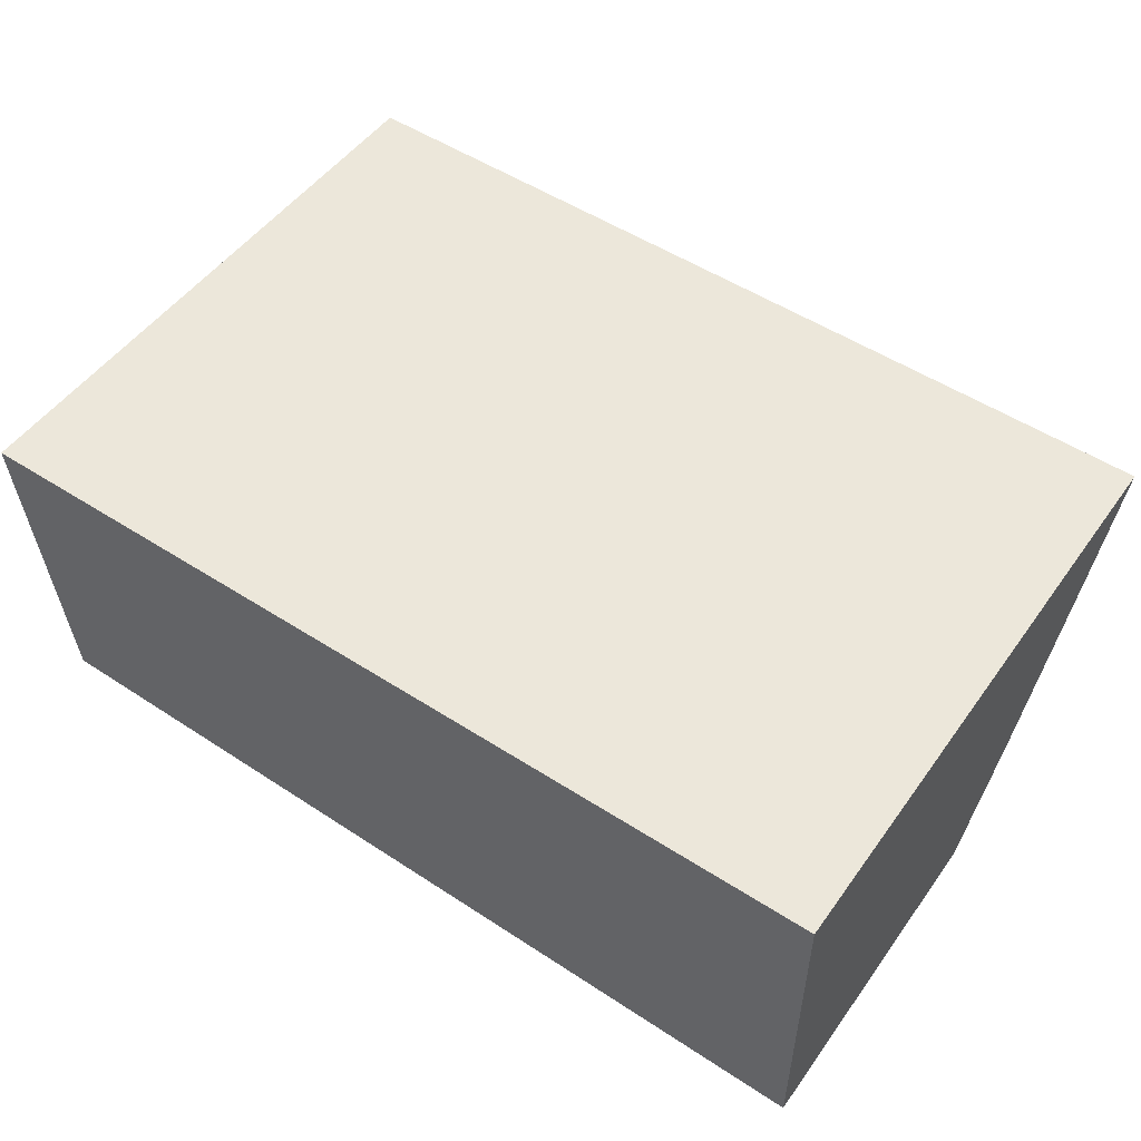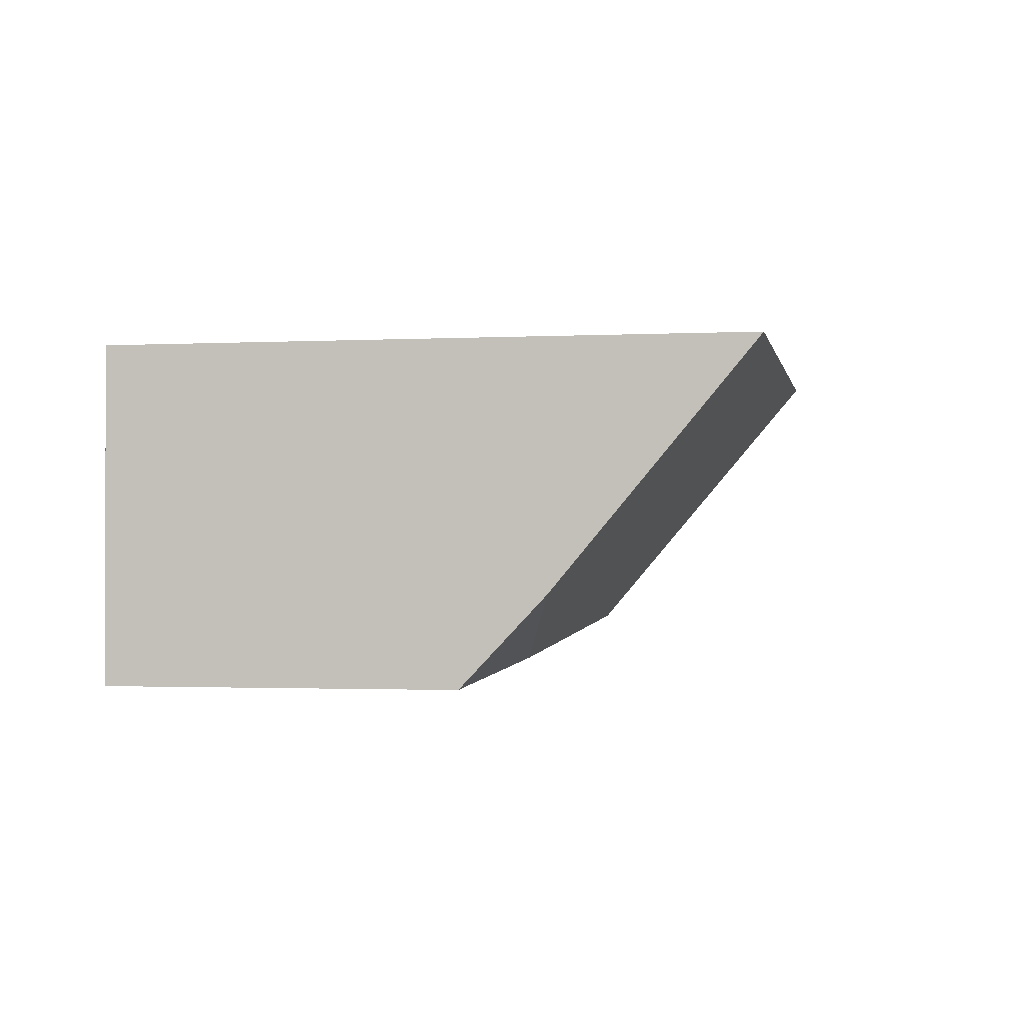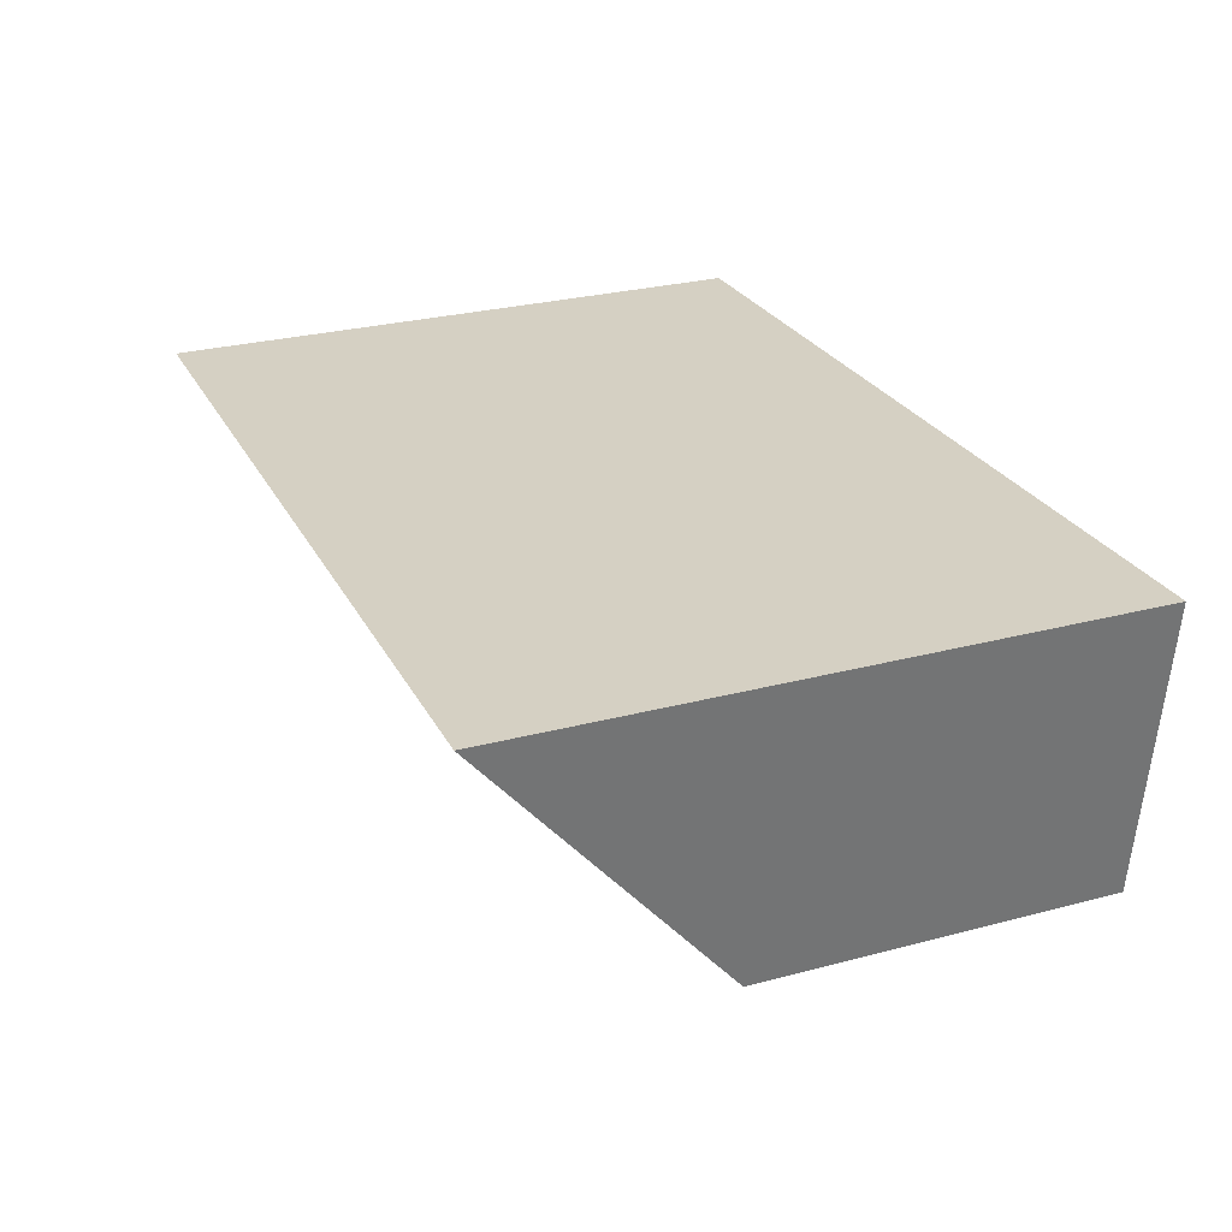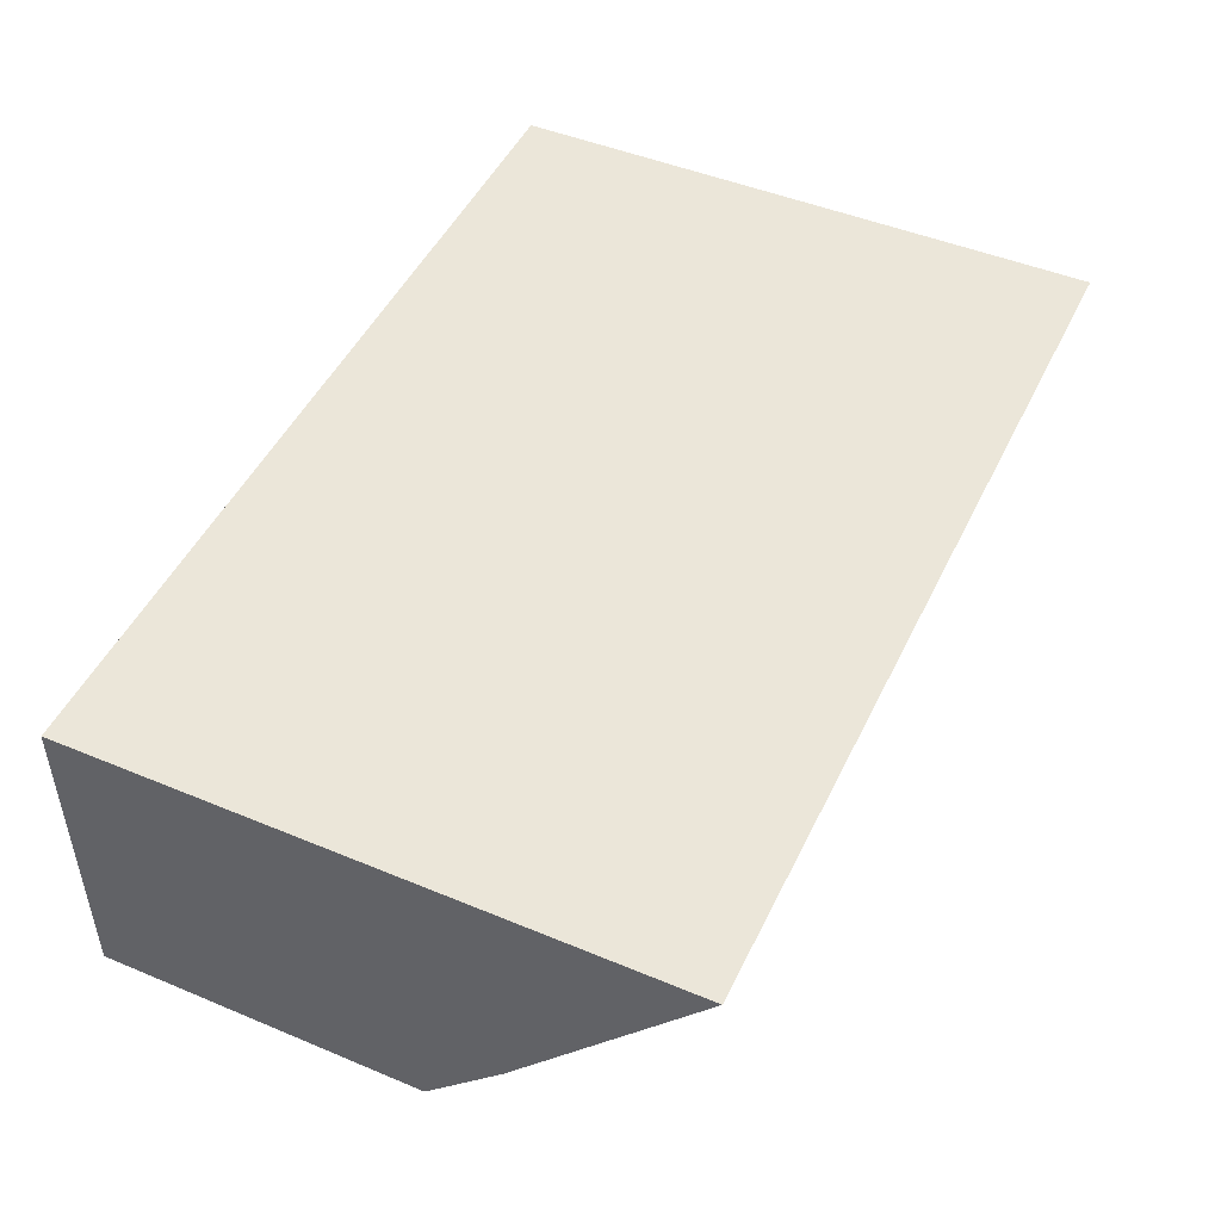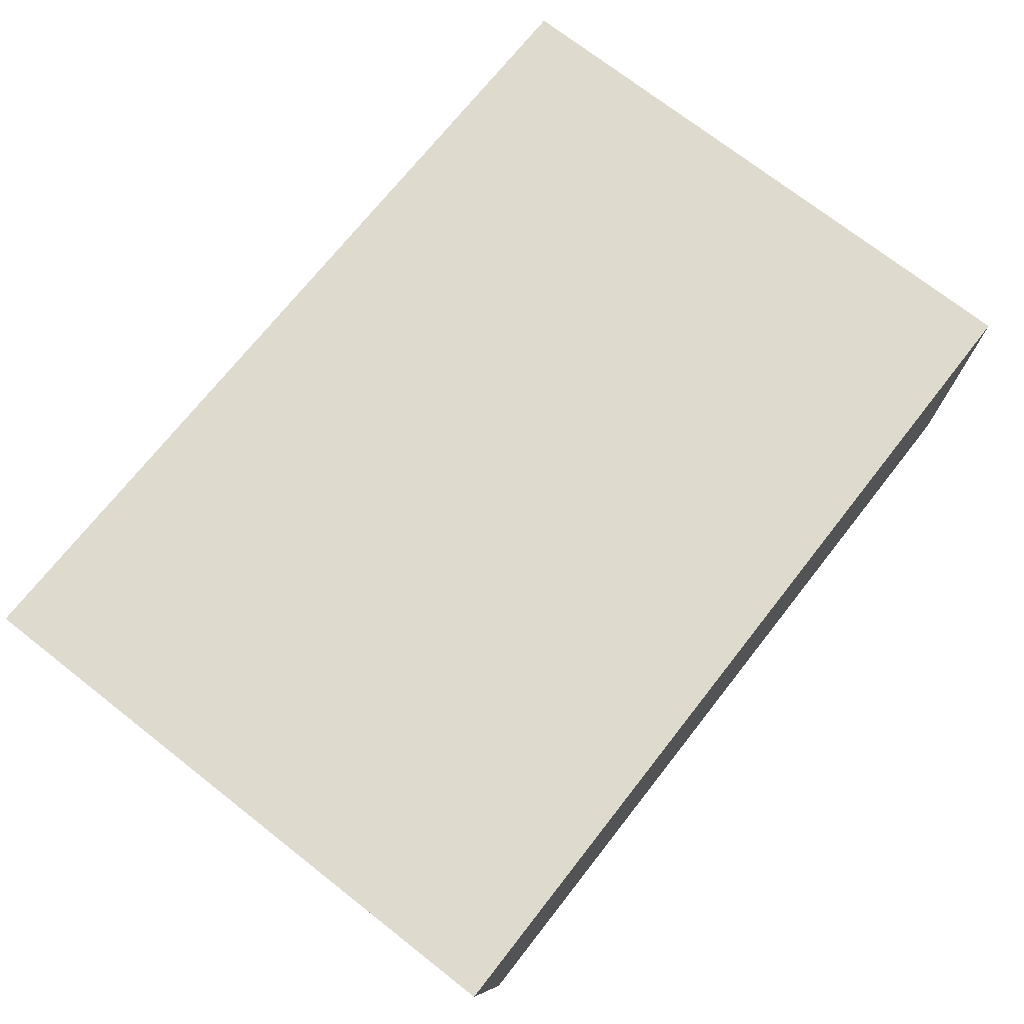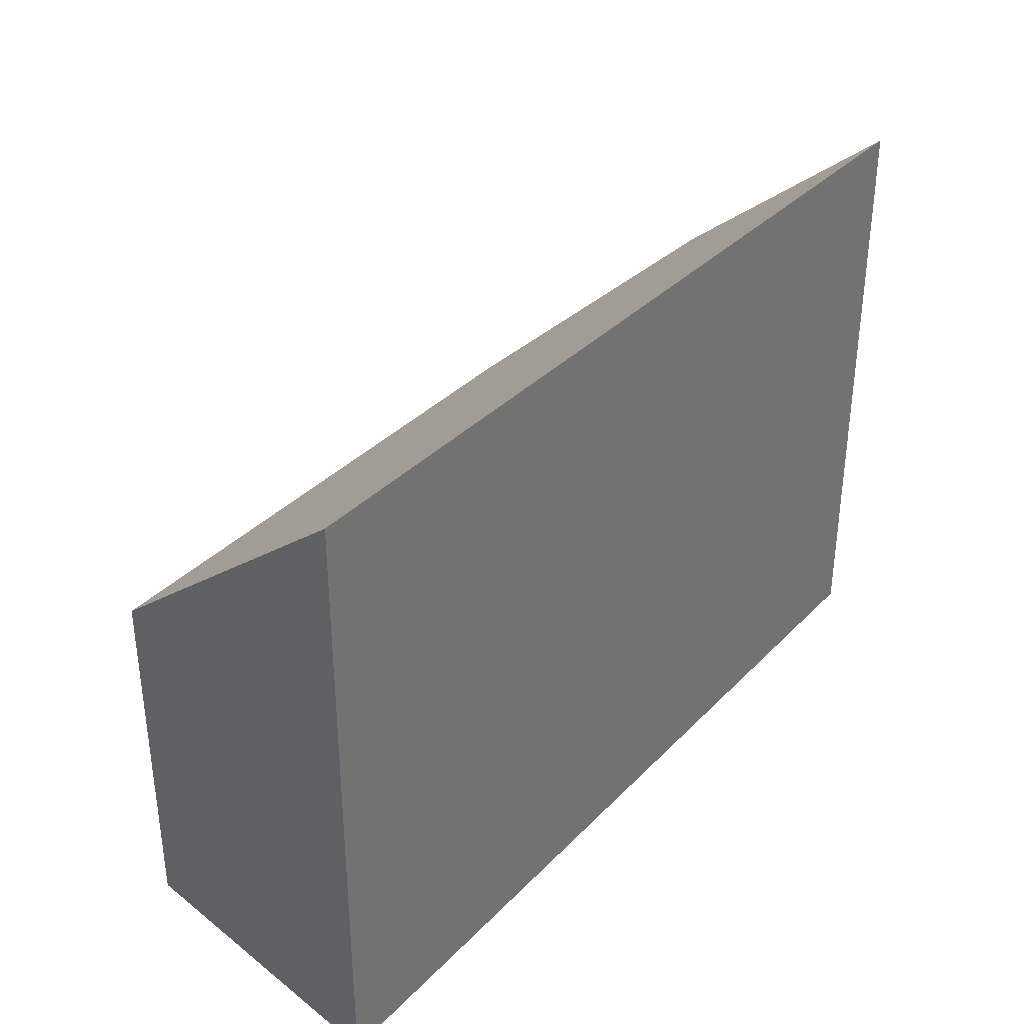
<metadata>
{"format":"obj","ext":"obj","renderer":"f3d","projection":"perspective","resolution":1024,"background":"white","views":[{"elev":50.3,"azim":34.4,"up":"+Z"},{"elev":-1.6,"azim":100.1,"up":"+Z"},{"elev":27.8,"azim":-112.0,"up":"+Z"},{"elev":47.0,"azim":115.3,"up":"+Z"},{"elev":73.0,"azim":-52.0,"up":"+Z"},{"elev":35.0,"azim":-51.1,"up":"+Y"}]}
</metadata>
<code>
v  4.486 2.607 -2.454
v  6.683 3.104 -1.926
v  6.679 2.497 -2.57
v  0 4.537 2.778e-16
v  0.264 2.683 -2.231
v  6.692 4.537 -0.208
v  6.679 1.574e-16 -2.57
v  4.486 1.503e-16 -2.454
v  0.264 1.366e-16 -2.231
v  0 0 0
v  6.692 1.274e-17 -0.208
v  6.683 1.179e-16 -1.926
g defaultobject
f 1 2 3
f 4 1 5
f 1 4 6
f 1 6 2
f 7 1 3
f 1 7 5
f 5 7 8
f 5 8 9
f 5 10 4
f 10 5 9
f 10 6 4
f 6 10 11
f 11 2 6
f 2 11 3
f 3 11 7
f 7 11 12
f 8 10 9
f 10 8 11
f 11 8 7
f 11 7 12

</code>
